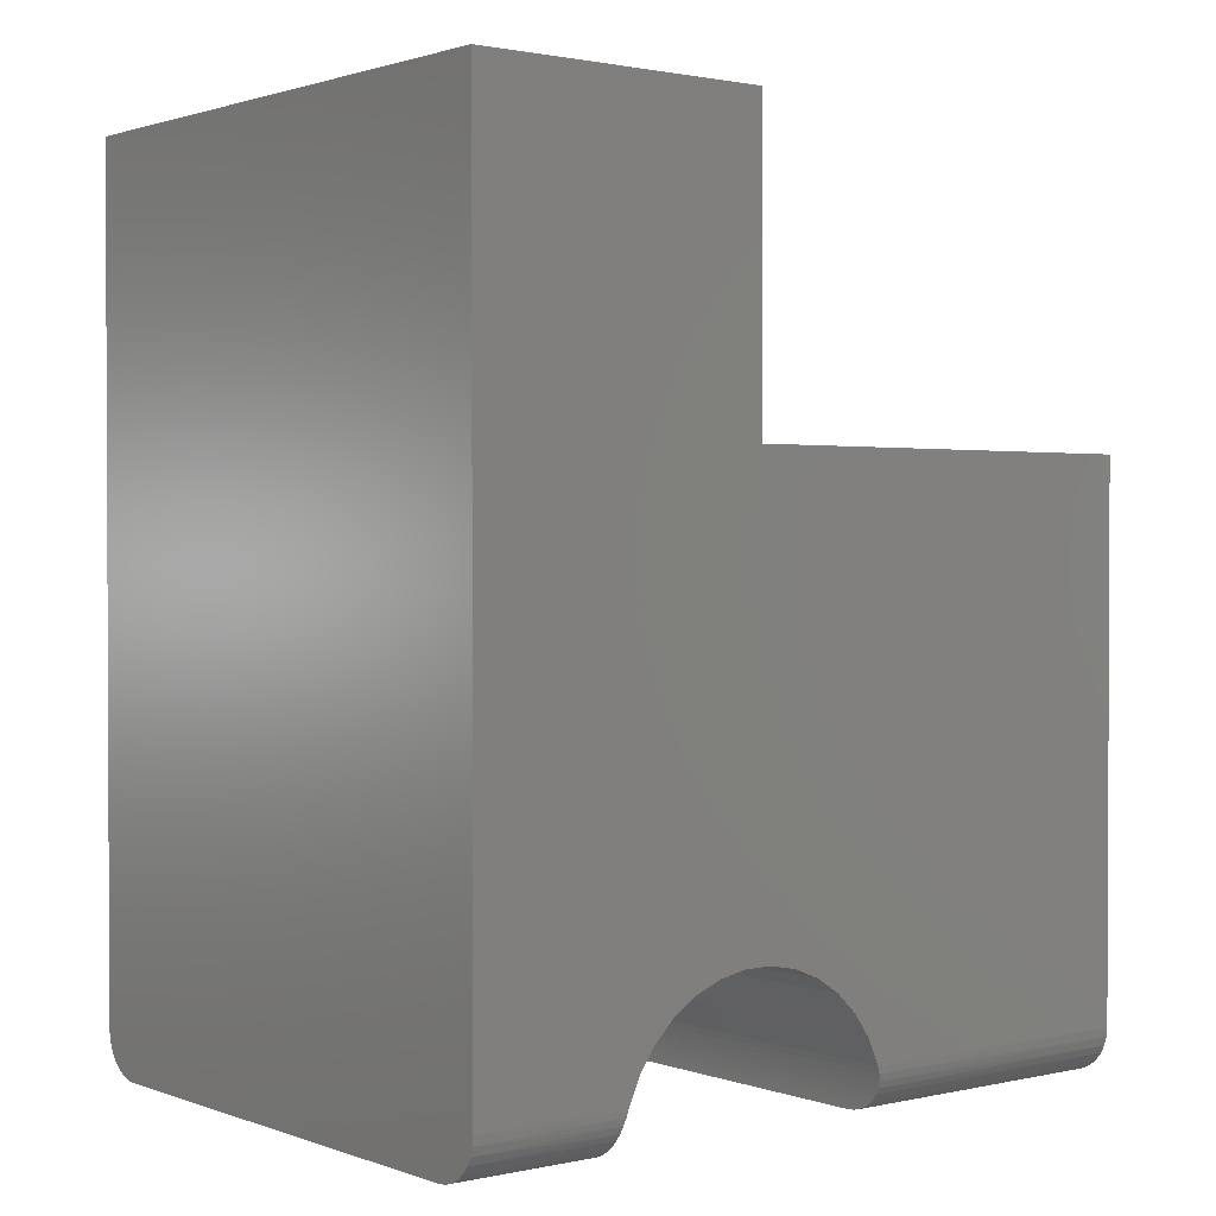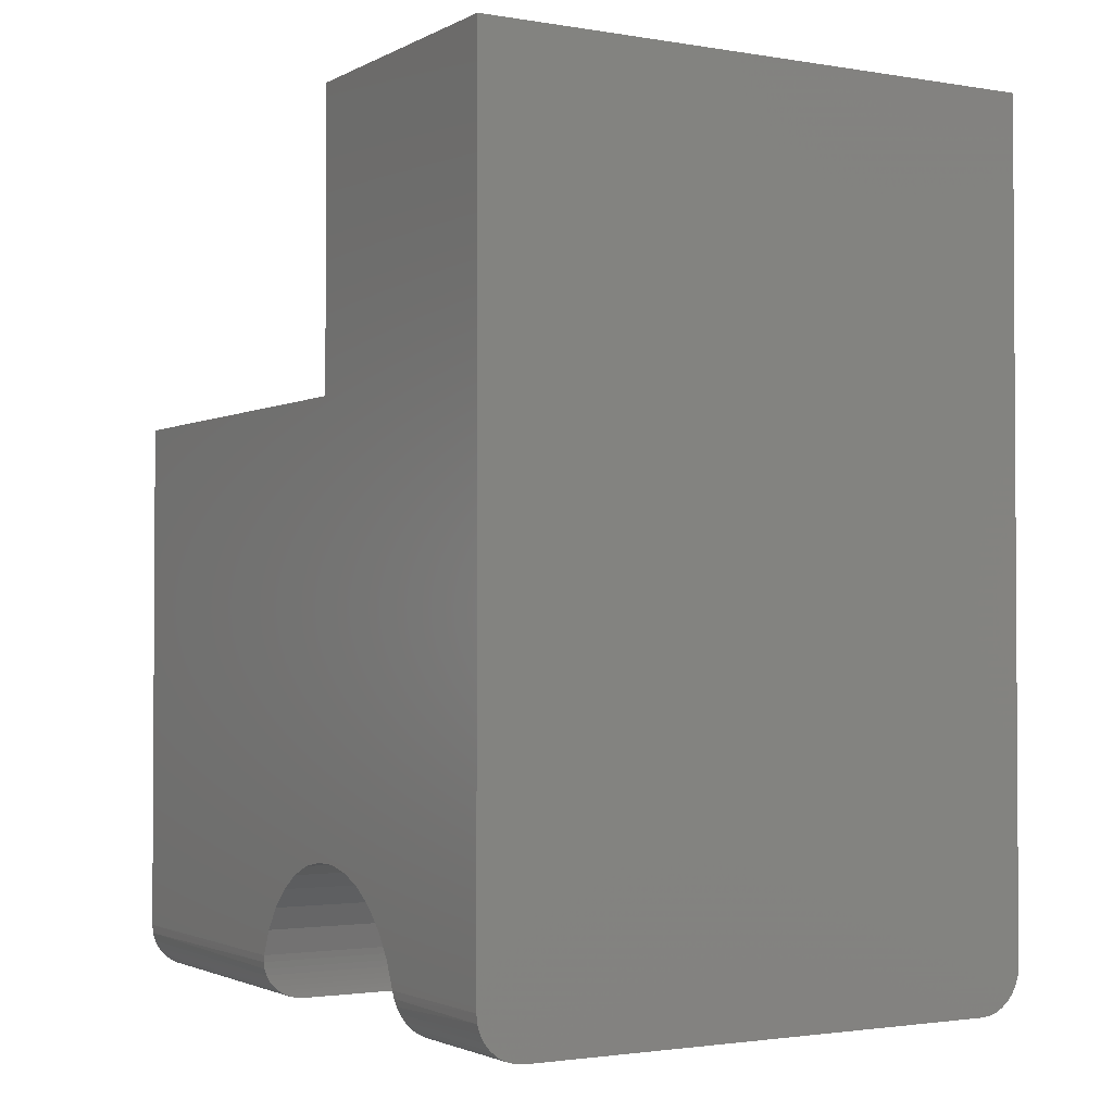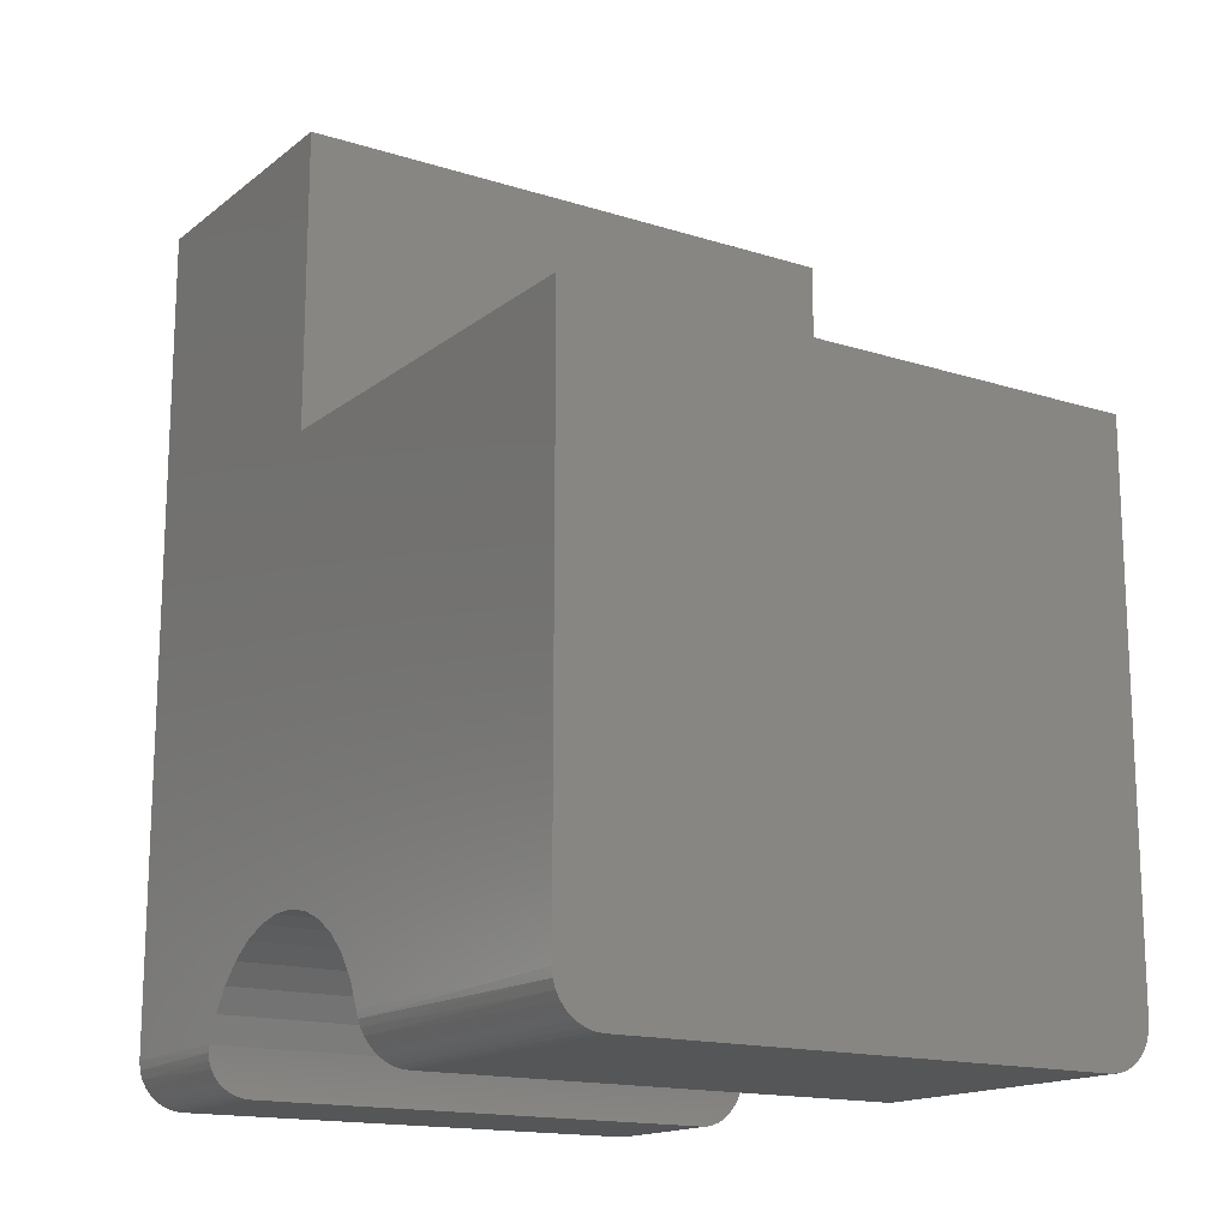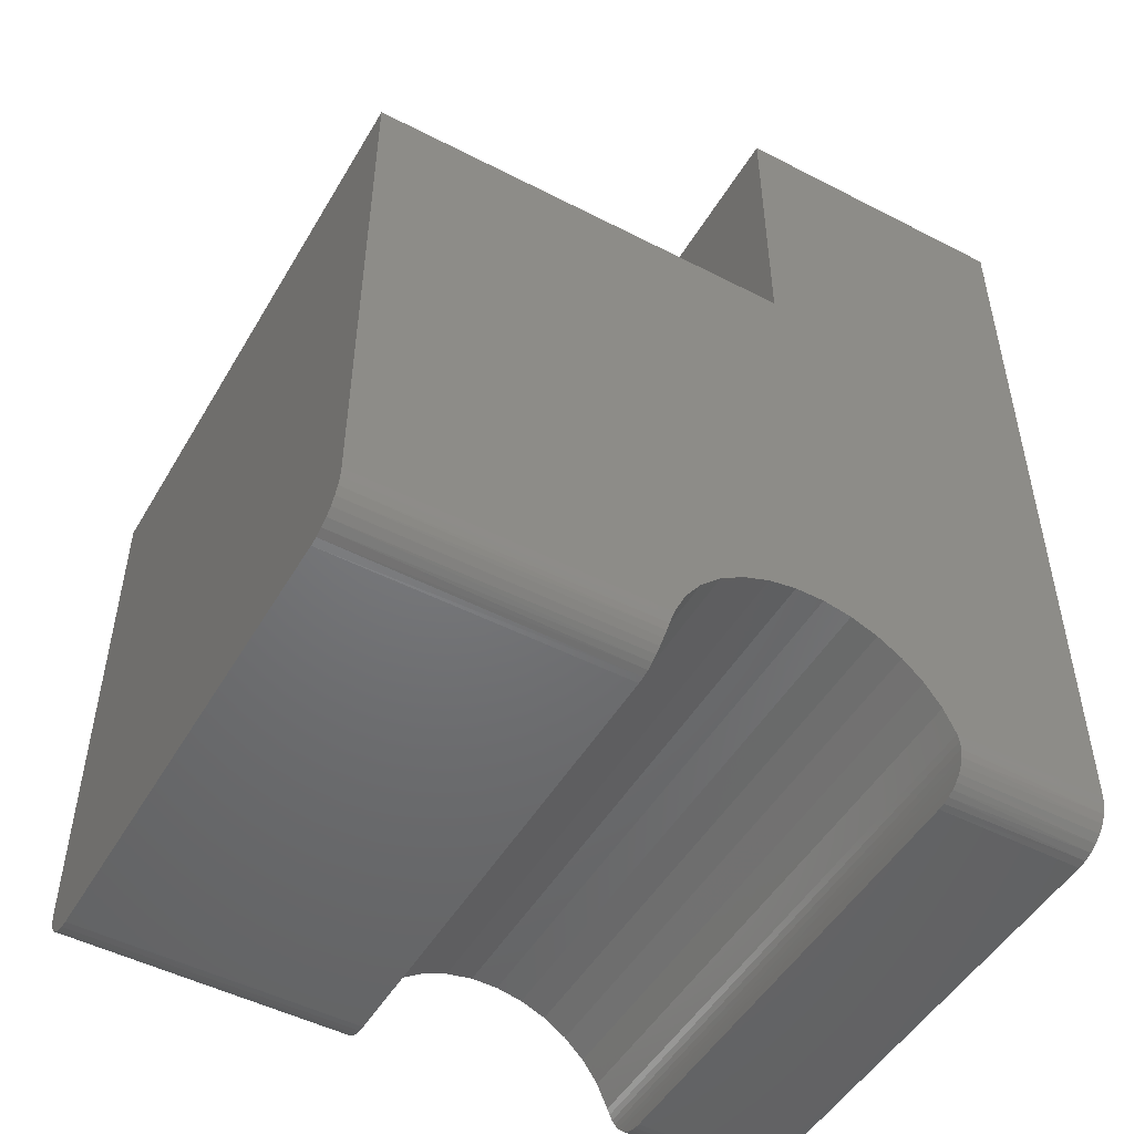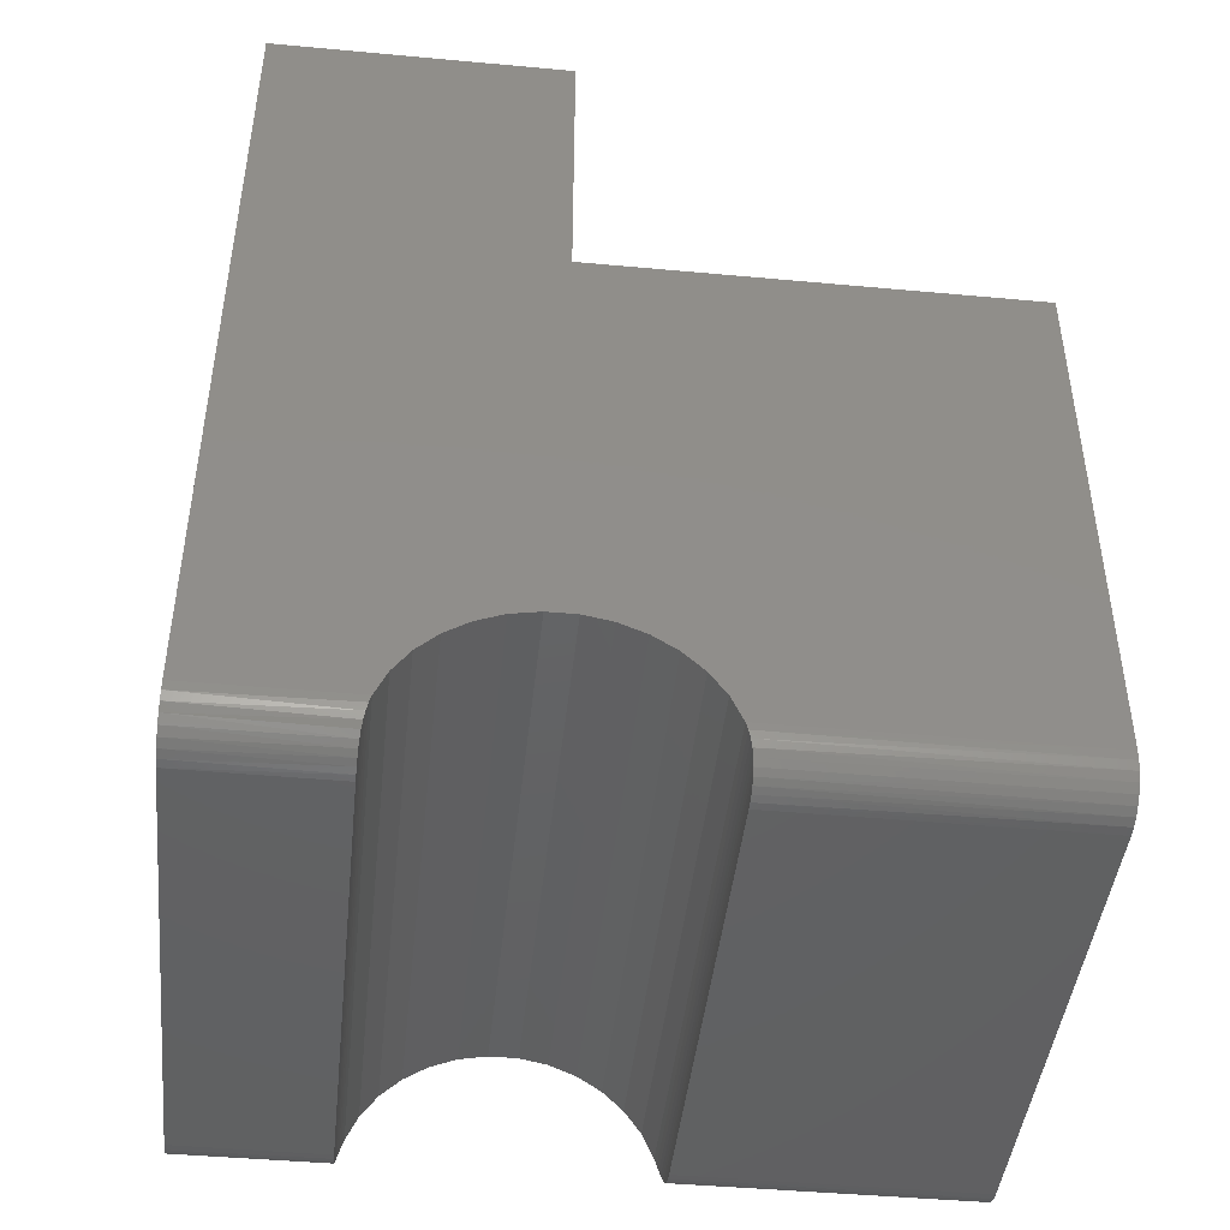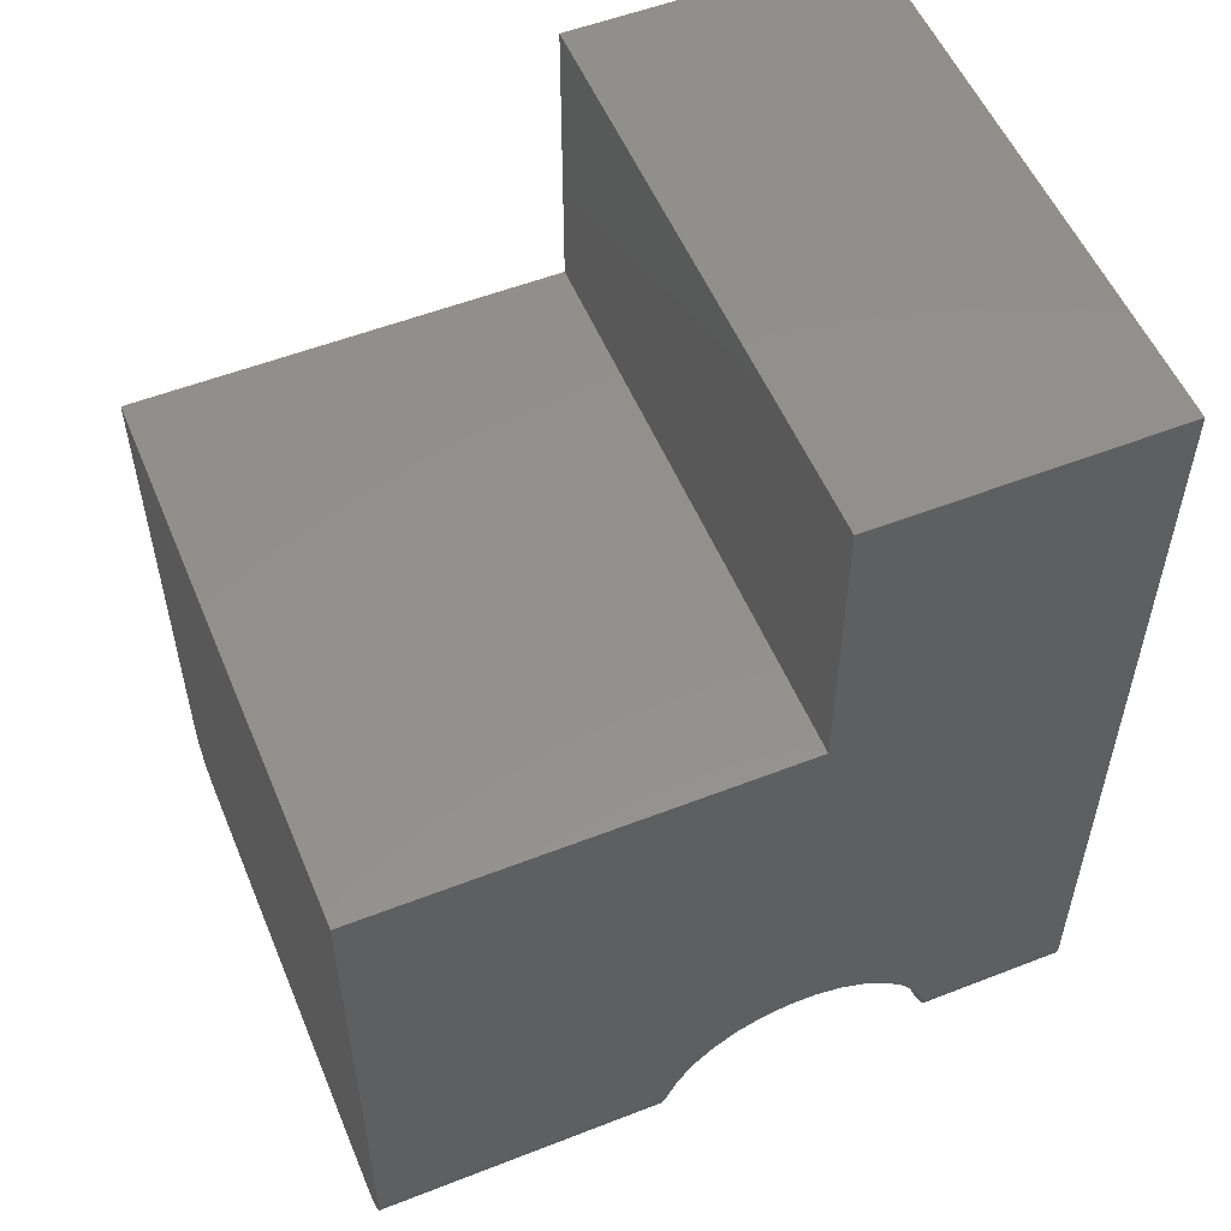
<metadata>
{"format":"stl","ext":"stl","renderer":"f3d","projection":"perspective","resolution":1024,"background":"white","views":[{"elev":1.4,"azim":51.5,"up":"+Z"},{"elev":-2.0,"azim":-30.6,"up":"+Z"},{"elev":-15.8,"azim":146.8,"up":"+Z"},{"elev":-49.6,"azim":-119.6,"up":"+Z"},{"elev":-44.7,"azim":83.9,"up":"+Z"},{"elev":54.2,"azim":-112.5,"up":"+Z"}]}
</metadata>
<code>
# stl→obj: 112 verts, 220 faces
v 0.02126 0.1251 0.004292
v 0.4787 0.1251 0.004292
v 0.02695 0.125 0.001926
v 0.484 0.1252 0.007524
v 0.01602 0.1252 0.007524
v 0.4887 0.1255 0.01154
v 0.01134 0.1255 0.01154
v 0.4926 0.1261 0.01623
v 0.007366 0.1261 0.01623
v 0.4958 0.1269 0.02149
v 0.004177 0.1269 0.02149
v 0.4981 0.128 0.02717
v 0.001855 0.128 0.02717
v 0.4995 0.1295 0.03313
v 0.0004531 0.1295 0.03313
v 0.001855 0.372 0.02717
v 0.4981 0.372 0.02717
v 0.0004531 0.3705 0.03313
v 0.4958 0.3731 0.02149
v 0.004177 0.3731 0.02149
v 0.4926 0.3739 0.01623
v 0.007366 0.3739 0.01623
v 0.4887 0.3745 0.01154
v 0.01134 0.3745 0.01154
v 0.484 0.3748 0.007524
v 0.01602 0.3748 0.007524
v 0.4787 0.3749 0.004292
v 0.02126 0.3749 0.004292
v 0.4731 0.375 0.001926
v 0.4731 0.125 0.001926
v 0.4671 0.125 0.0004829
v 0.4609 0.125 -9.571e-17
v 0.03906 0.125 -9.571e-17
v 0.03294 0.125 0.0004829
v 0.02695 0.375 0.001926
v 0.03294 0.375 0.0004829
v 0.03906 0.375 -1.531e-17
v 0.4609 0.375 -1.531e-17
v 0.4671 0.375 0.0004829
v 0.4995 0.3705 0.03313
v 0.5 0.3687 0.03906
v 0 0.3687 0.03906
v 0.5 0.3591 0.06109
v 0 0.3591 0.06109
v 0.5 0.3453 0.08085
v 0 0.3453 0.08085
v 0.5 0.3281 0.09761
v 0 0.3281 0.09761
v 0.5 0.3079 0.1108
v 0 0.3079 0.1108
v 0.5 0.2856 0.1198
v 0 0.2856 0.1198
v 0.5 0.262 0.1244
v 0 0.262 0.1244
v 0.5 0.238 0.1244
v 0 0.238 0.1244
v 0.5 0.2144 0.1198
v 0 0.2144 0.1198
v 0.5 0.1921 0.1108
v 0 0.1921 0.1108
v 0.5 0.1719 0.09761
v 0 0.1719 0.09761
v 0.5 0.1547 0.08085
v 0 0.1547 0.08085
v 0.5 0.1409 0.06109
v 0 0.1409 0.06109
v 0.5 0.1313 0.03906
v 0 0.1313 0.03906
v 0.4609 0 0
v 0.03906 0 0
v 0.02411 1.821e-19 0.002973
v 0.4826 4.031e-19 0.006583
v 0.01736 4.031e-19 0.006583
v 0.4886 7.006e-19 0.01144
v 0.01144 7.006e-19 0.01144
v 0.4934 1.063e-18 0.01736
v 0.006583 1.063e-18 0.01736
v 0.497 1.477e-18 0.02411
v 0.002973 1.477e-18 0.02411
v 0.4992 1.925e-18 0.03144
v 0.4759 1.821e-19 0.002973
v 0.03144 4.596e-20 0.0007506
v 0.4686 4.596e-20 0.0007506
v 0.5 4.592e-17 0.75
v 0 4.592e-17 0.75
v 0.5 2.392e-18 0.03906
v 0 2.392e-18 0.03906
v 0.0007506 1.925e-18 0.03144
v 0 0.2526 0.75
v 0 0.2526 0.4974
v 0 0.6237 0.4974
v 0 0.6237 0.03906
v 0.5 0.2526 0.4974
v 0.5 0.2526 0.75
v 0.5 0.6237 0.4974
v 0.5 0.6237 0.03906
v 0.4609 0.6237 -3.819e-17
v 0.03906 0.6237 -3.819e-17
v 0.4992 0.6237 0.03144
v 0.497 0.6237 0.02411
v 0.01144 0.6237 0.01144
v 0.02411 0.6237 0.002973
v 0.01736 0.6237 0.006583
v 0.4934 0.6237 0.01736
v 0.4886 0.6237 0.01144
v 0.4826 0.6237 0.006583
v 0.4759 0.6237 0.002973
v 0.4686 0.6237 0.0007506
v 0.03144 0.6237 0.0007506
v 0.006583 0.6237 0.01736
v 0.002973 0.6237 0.02411
v 0.0007506 0.6237 0.03144
f 1 2 3
f 4 2 1
f 5 4 1
f 6 4 5
f 7 6 5
f 8 6 7
f 9 8 7
f 10 8 9
f 11 10 9
f 12 10 11
f 13 12 11
f 14 12 13
f 15 14 13
f 16 17 18
f 19 17 16
f 20 19 16
f 21 19 20
f 22 21 20
f 23 21 22
f 24 23 22
f 25 23 24
f 26 25 24
f 27 25 26
f 28 27 26
f 29 27 28
f 30 31 32
f 30 32 33
f 30 33 34
f 30 34 3
f 30 3 2
f 35 36 37
f 35 37 38
f 35 38 39
f 35 39 29
f 35 29 28
f 17 40 18
f 18 40 41
f 18 41 42
f 42 41 43
f 42 43 44
f 44 43 45
f 44 45 46
f 46 45 47
f 46 47 48
f 48 47 49
f 48 49 50
f 50 49 51
f 50 51 52
f 52 51 53
f 52 53 54
f 54 53 55
f 54 55 56
f 56 55 57
f 56 57 58
f 58 57 59
f 58 59 60
f 60 59 61
f 60 61 62
f 62 61 63
f 62 63 64
f 64 63 65
f 64 65 66
f 66 65 67
f 66 67 68
f 68 67 14
f 68 14 15
f 69 70 32
f 32 70 33
f 71 72 73
f 73 72 74
f 73 74 75
f 75 74 76
f 75 76 77
f 77 76 78
f 77 78 79
f 79 78 80
f 81 72 71
f 81 71 82
f 81 82 70
f 81 70 69
f 81 69 83
f 84 85 86
f 86 85 87
f 86 87 80
f 80 87 88
f 80 88 79
f 87 85 89
f 87 89 90
f 87 90 62
f 87 62 64
f 87 64 66
f 87 66 68
f 90 91 56
f 90 56 58
f 90 58 60
f 90 60 62
f 92 42 44
f 92 44 46
f 92 46 48
f 91 92 48
f 91 48 50
f 91 50 52
f 91 52 54
f 91 54 56
f 33 82 34
f 33 70 82
f 87 15 88
f 87 68 15
f 88 15 13
f 88 13 79
f 13 11 79
f 77 79 11
f 11 9 77
f 77 9 7
f 73 5 1
f 73 1 71
f 1 3 71
f 82 71 3
f 3 34 82
f 5 73 7
f 7 73 75
f 7 75 77
f 86 67 65
f 86 65 63
f 86 63 61
f 86 61 93
f 86 93 94
f 86 94 84
f 93 61 59
f 93 59 57
f 93 57 55
f 93 55 95
f 96 47 45
f 96 45 43
f 96 43 41
f 95 55 53
f 95 53 51
f 95 51 49
f 95 49 47
f 95 47 96
f 86 14 67
f 86 80 14
f 69 31 83
f 69 32 31
f 83 31 30
f 83 30 81
f 81 30 2
f 81 2 72
f 2 4 72
f 74 72 4
f 76 8 10
f 76 10 78
f 78 10 12
f 78 12 80
f 12 14 80
f 8 76 6
f 6 76 74
f 6 74 4
f 38 37 97
f 97 37 98
f 96 99 100
f 101 102 103
f 95 96 100
f 95 100 104
f 95 104 105
f 95 105 106
f 95 106 107
f 95 107 108
f 95 108 97
f 95 97 98
f 95 98 109
f 95 109 91
f 109 102 101
f 109 101 110
f 109 110 111
f 109 111 112
f 109 112 92
f 109 92 91
f 98 36 109
f 98 37 36
f 92 18 42
f 92 112 18
f 16 18 112
f 112 111 16
f 16 111 20
f 20 111 110
f 20 110 22
f 22 110 101
f 28 26 103
f 103 102 28
f 28 102 35
f 35 102 109
f 35 109 36
f 103 26 101
f 101 26 24
f 101 24 22
f 96 40 99
f 96 41 40
f 97 39 38
f 97 108 39
f 29 39 108
f 108 107 29
f 27 29 107
f 107 106 27
f 27 106 25
f 25 106 105
f 19 21 104
f 104 100 19
f 17 19 100
f 100 99 17
f 17 99 40
f 104 21 105
f 105 21 23
f 105 23 25
f 89 85 94
f 94 85 84
f 90 89 93
f 93 89 94
f 91 90 95
f 95 90 93

</code>
